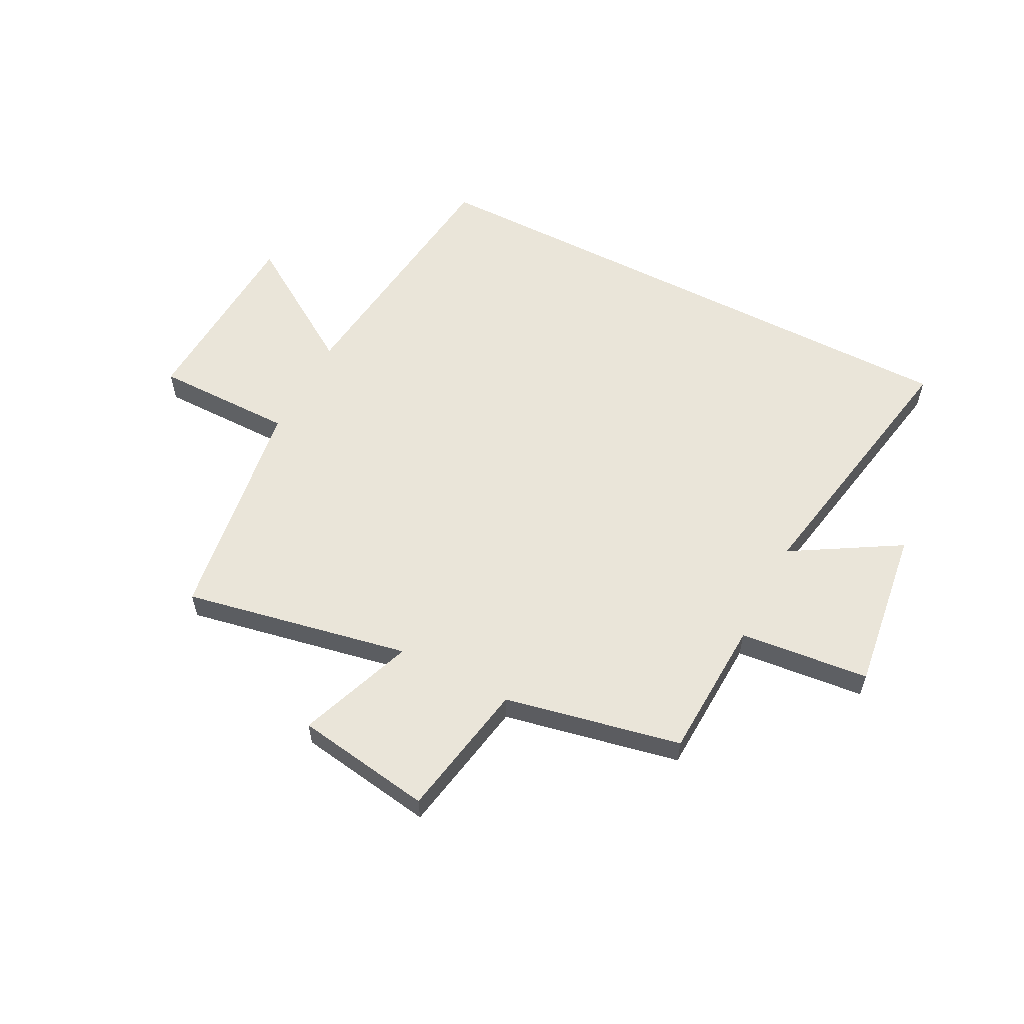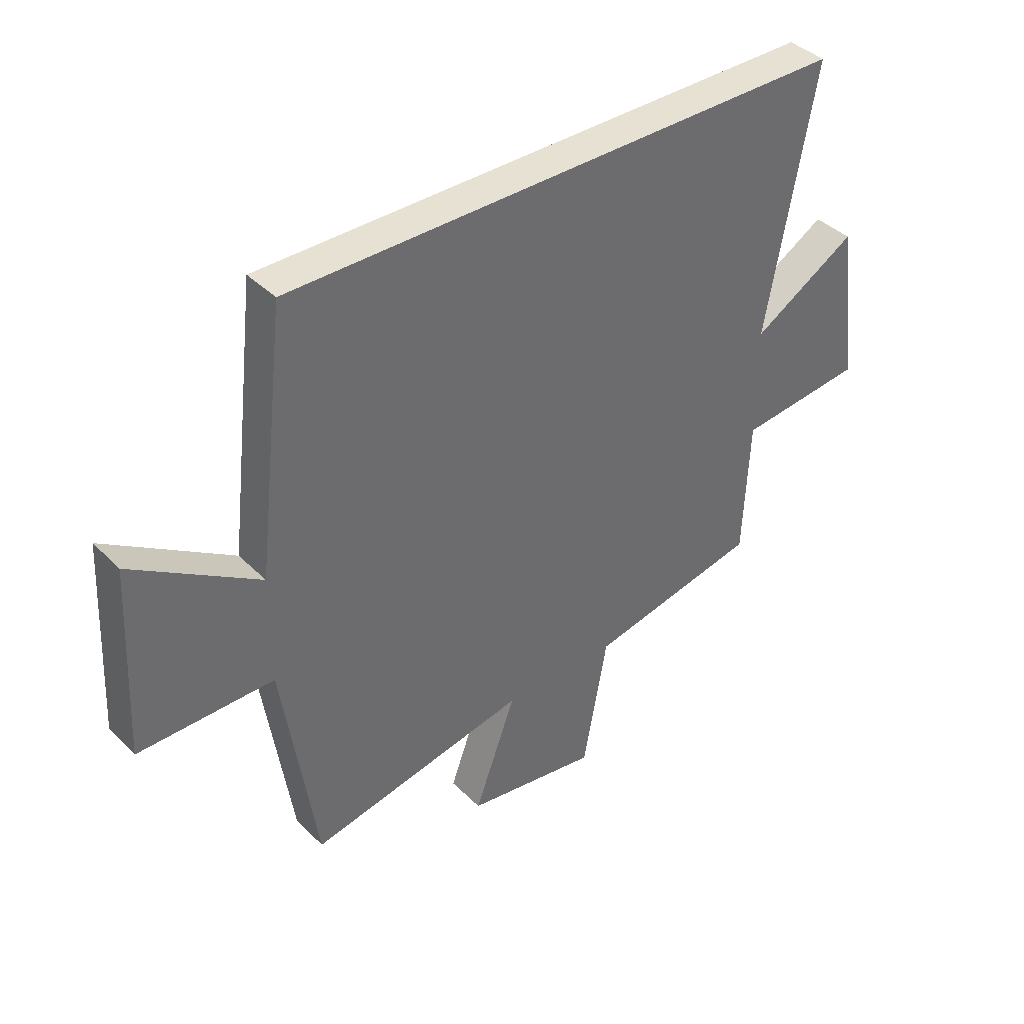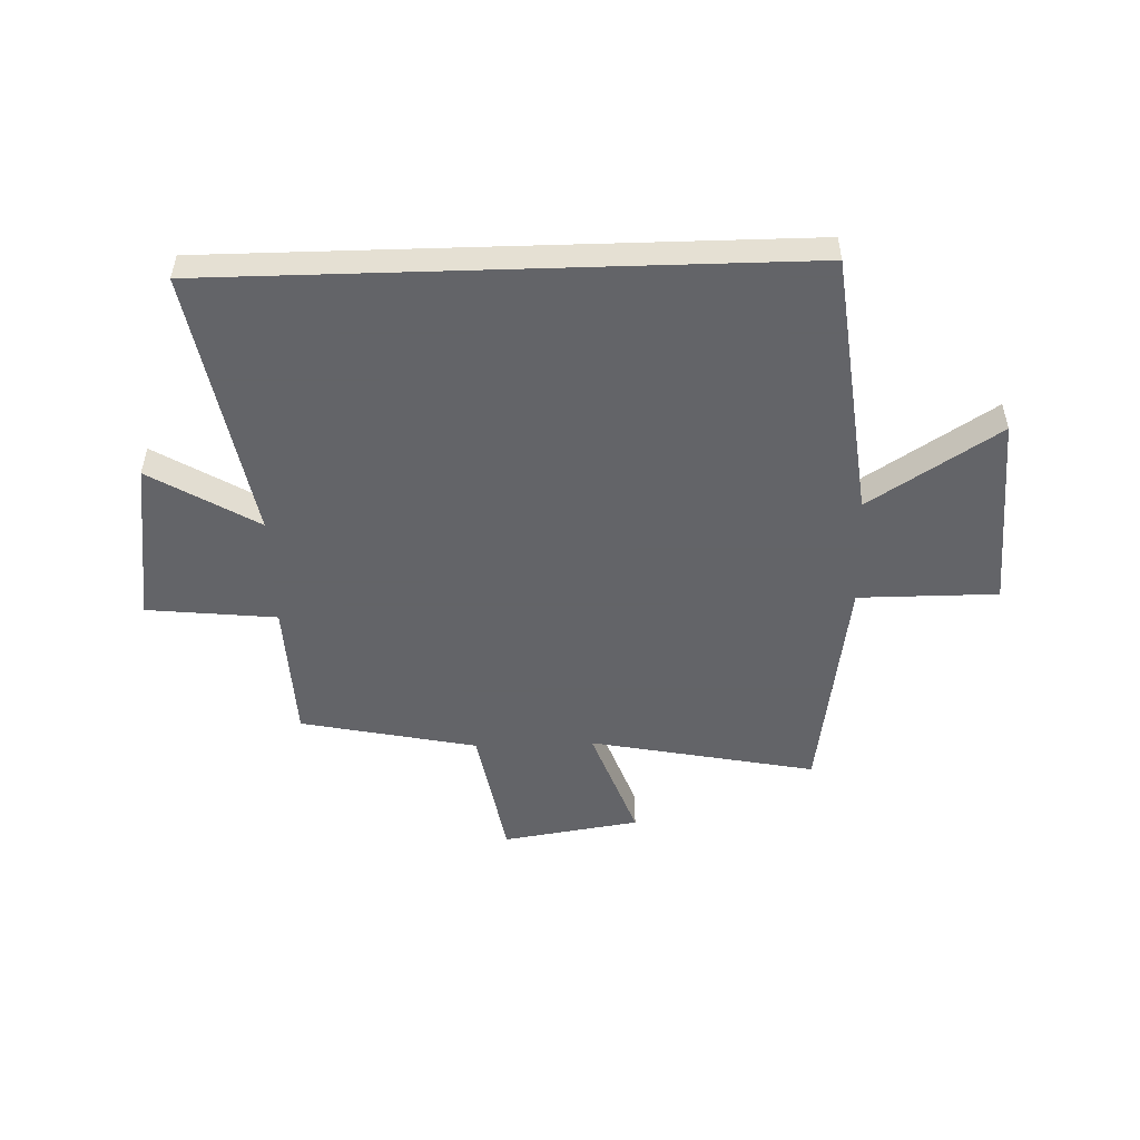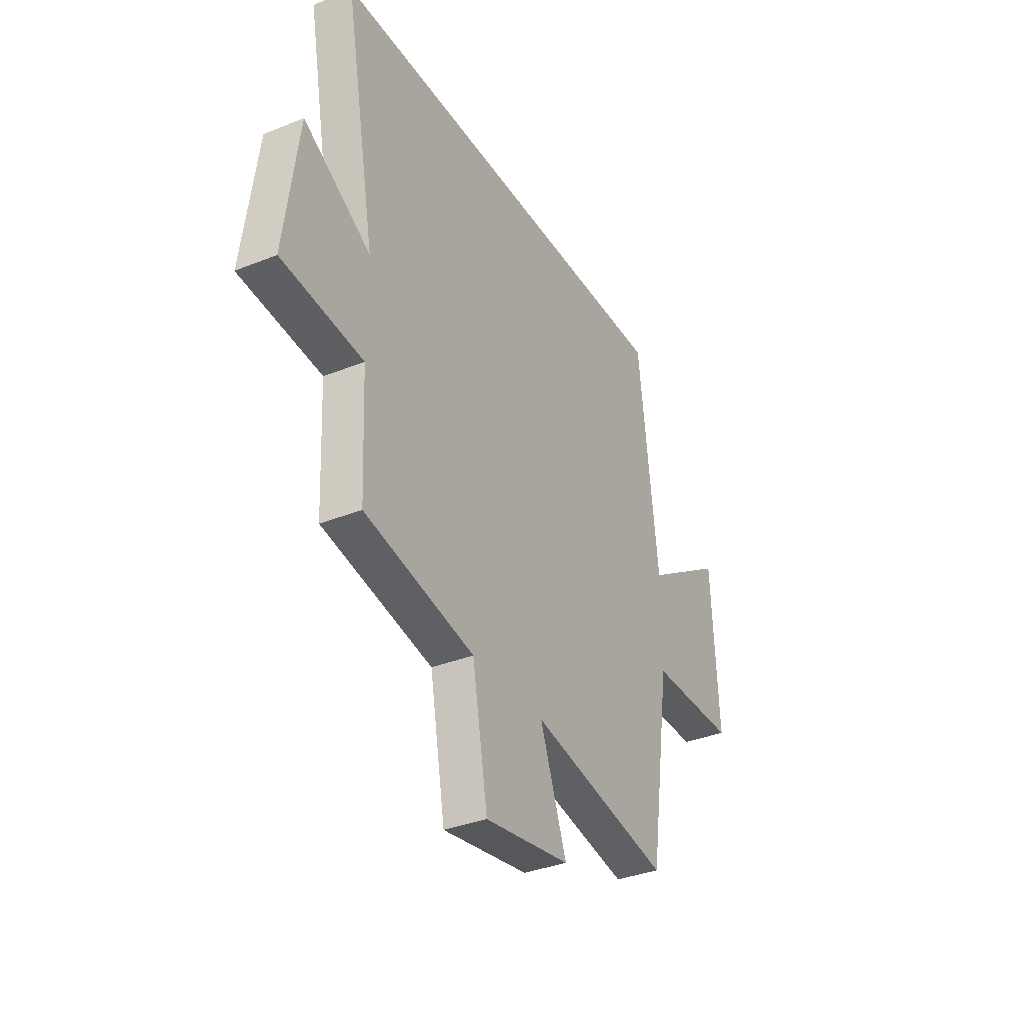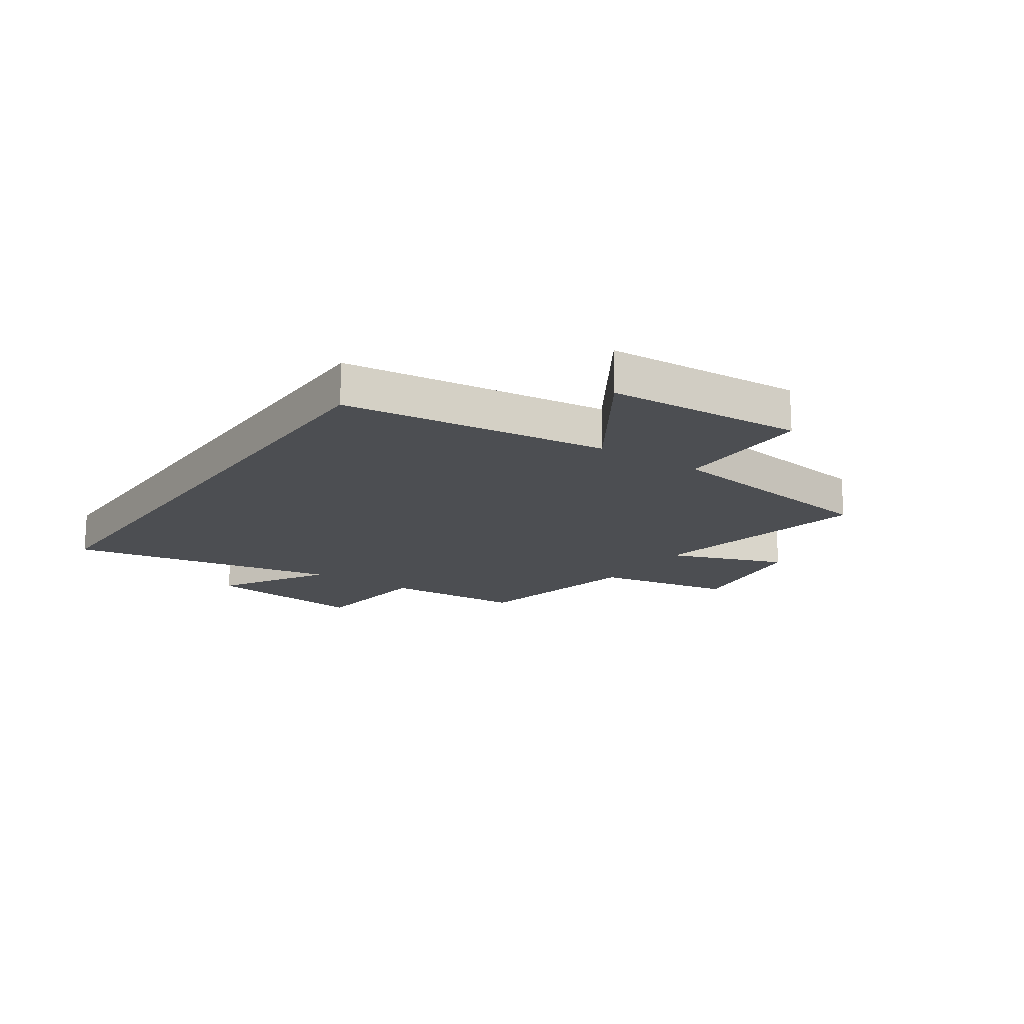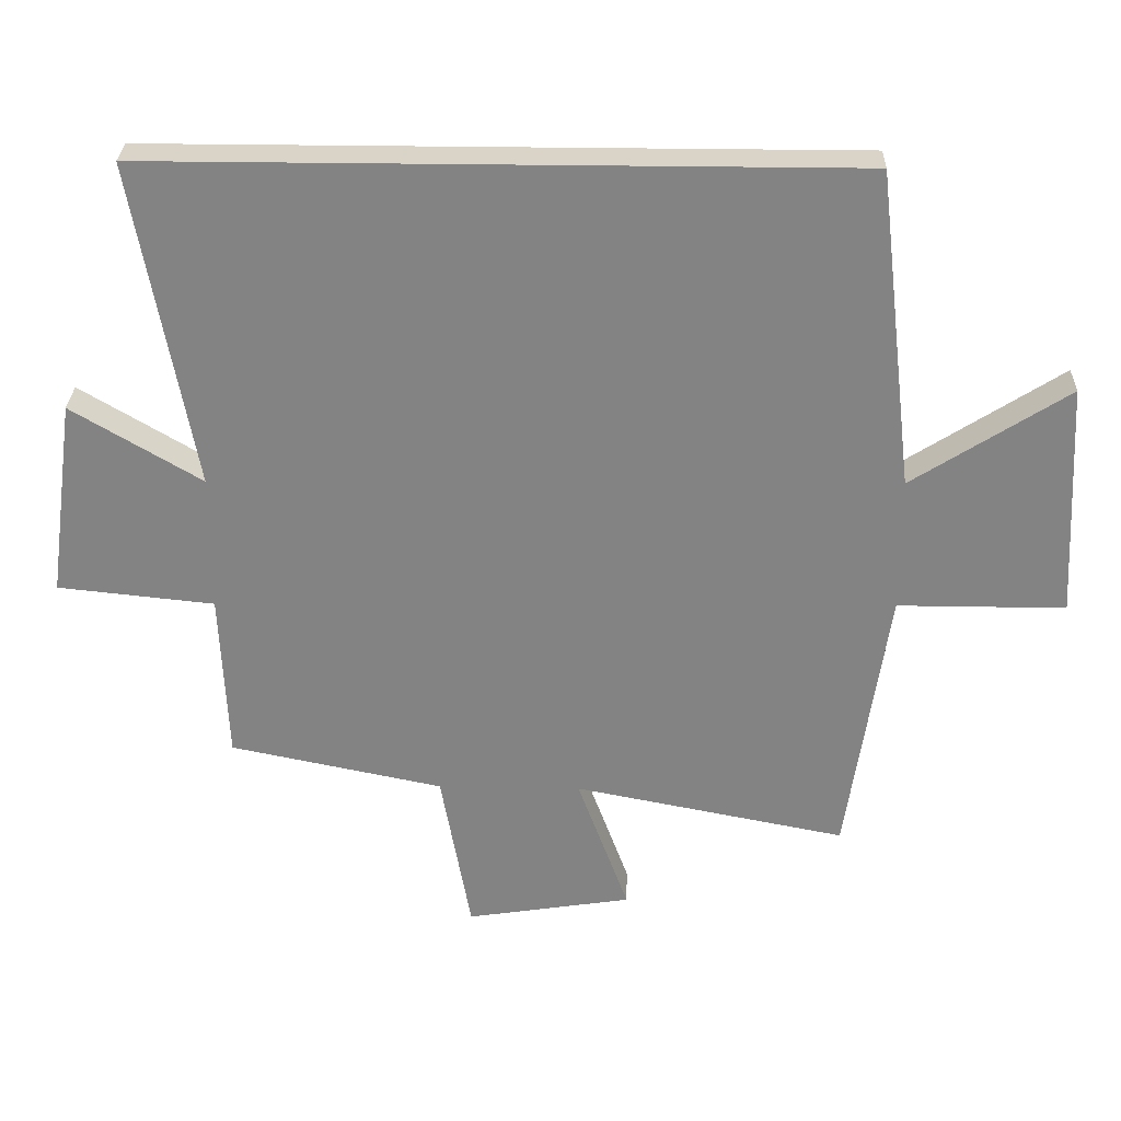
<metadata>
{"format":"obj","ext":"obj","renderer":"f3d","projection":"perspective","resolution":1024,"background":"white","views":[{"elev":57.7,"azim":-152.6,"up":"+Y"},{"elev":39.5,"azim":140.6,"up":"+Z"},{"elev":-51.3,"azim":1.8,"up":"+Y"},{"elev":-34.8,"azim":-61.7,"up":"+Z"},{"elev":-16.5,"azim":55.8,"up":"+Y"},{"elev":28.7,"azim":1.6,"up":"+Z"}]}
</metadata>
<code>
v -0.489 0.07 -0.435
v -0.5 0.07 -0.184
v -0.731 0.07 -0.16
v -0.691 0.07 0.132
v -0.5 0.07 0.018
v -0.588 0.07 0.5
v 0.445 0.07 0.5
v 0.5 0.07 0.029
v 0.73 0.07 0.177
v 0.748 0.07 -0.171
v 0.5 0.07 -0.171
v 0.439 0.07 -0.579
v 0.037 0.07 -0.5
v 0.113 0.07 -0.707
v -0.131 0.07 -0.745
v -0.175 0.07 -0.5
v -0.489 0 -0.435
v -0.5 0 -0.184
v -0.731 0 -0.16
v -0.691 0 0.132
v -0.5 0 0.018
v -0.588 0 0.5
v 0.445 0 0.5
v 0.5 0 0.029
v 0.73 0 0.177
v 0.748 0 -0.171
v 0.5 0 -0.171
v 0.439 0 -0.579
v 0.037 0 -0.5
v 0.113 0 -0.707
v -0.131 0 -0.745
v -0.175 0 -0.5
f 13 14 15 16
f 13 16 1 2
f 11 12 13 2
f 8 9 10 11
f 5 6 7 8
f 5 8 11 2
f 2 3 4 5
f 32 31 30 29
f 18 17 32 29
f 18 29 28 27
f 27 26 25 24
f 24 23 22 21
f 18 27 24 21
f 21 20 19 18
f 1 17 18 2
f 2 18 19 3
f 3 19 20 4
f 4 20 21 5
f 5 21 22 6
f 6 22 23 7
f 7 23 24 8
f 8 24 25 9
f 9 25 26 10
f 10 26 27 11
f 11 27 28 12
f 12 28 29 13
f 13 29 30 14
f 14 30 31 15
f 15 31 32 16
f 16 32 17 1

</code>
